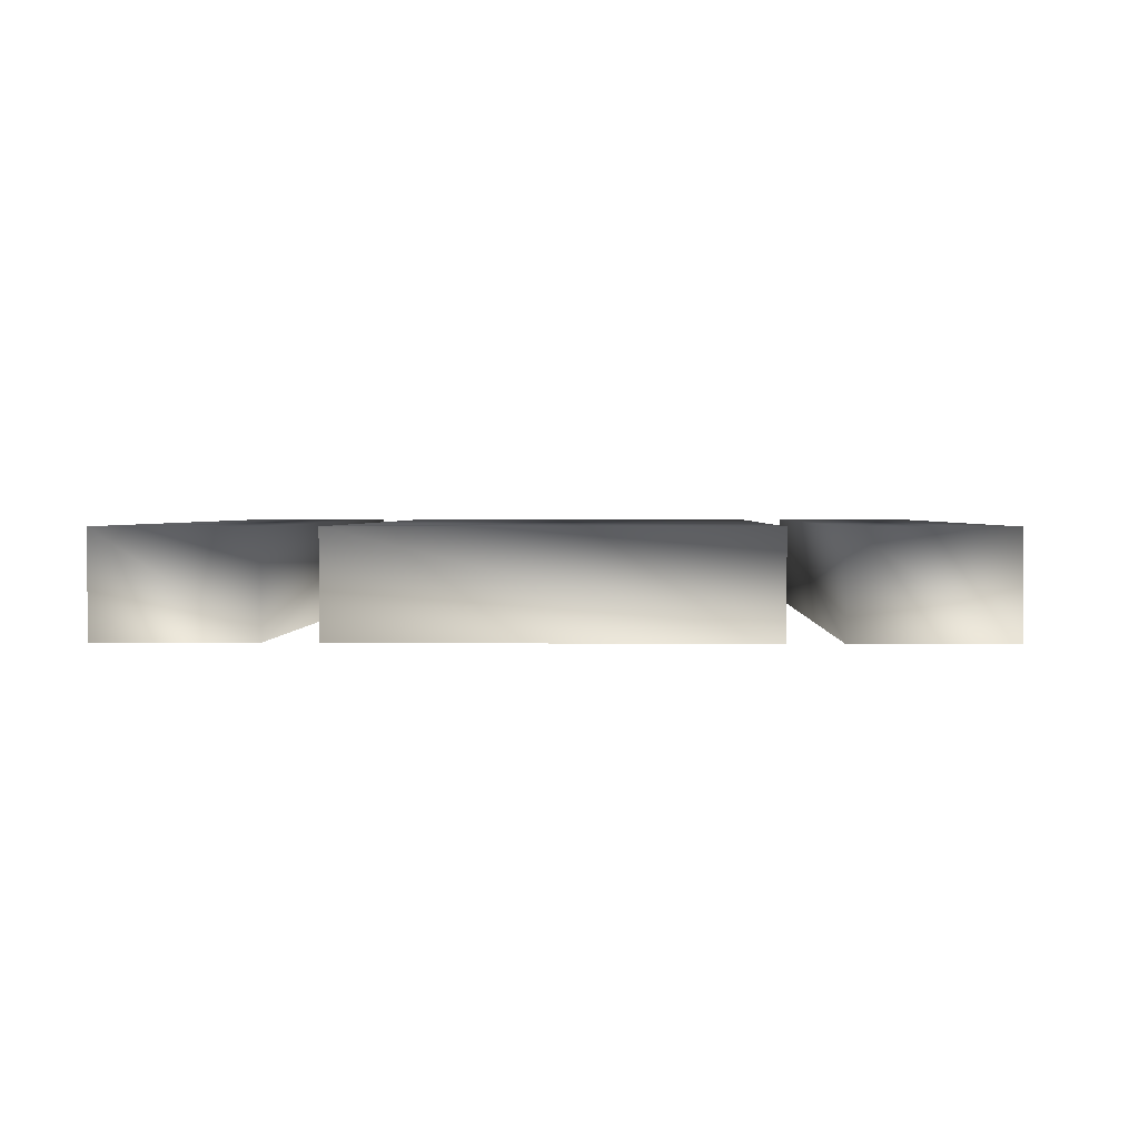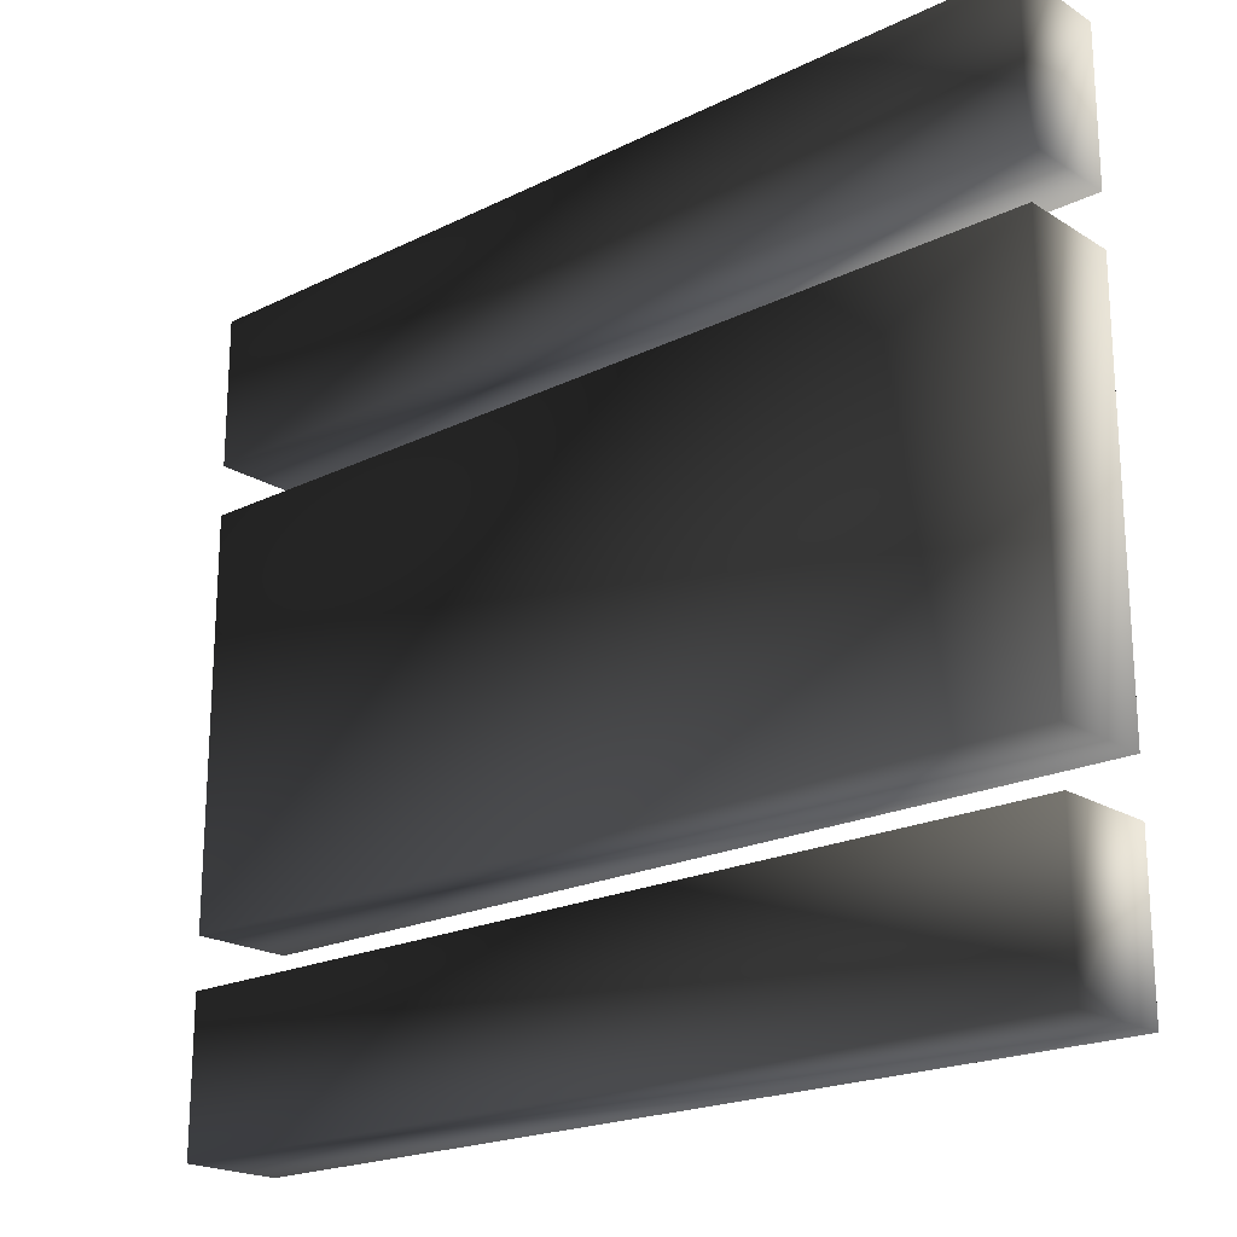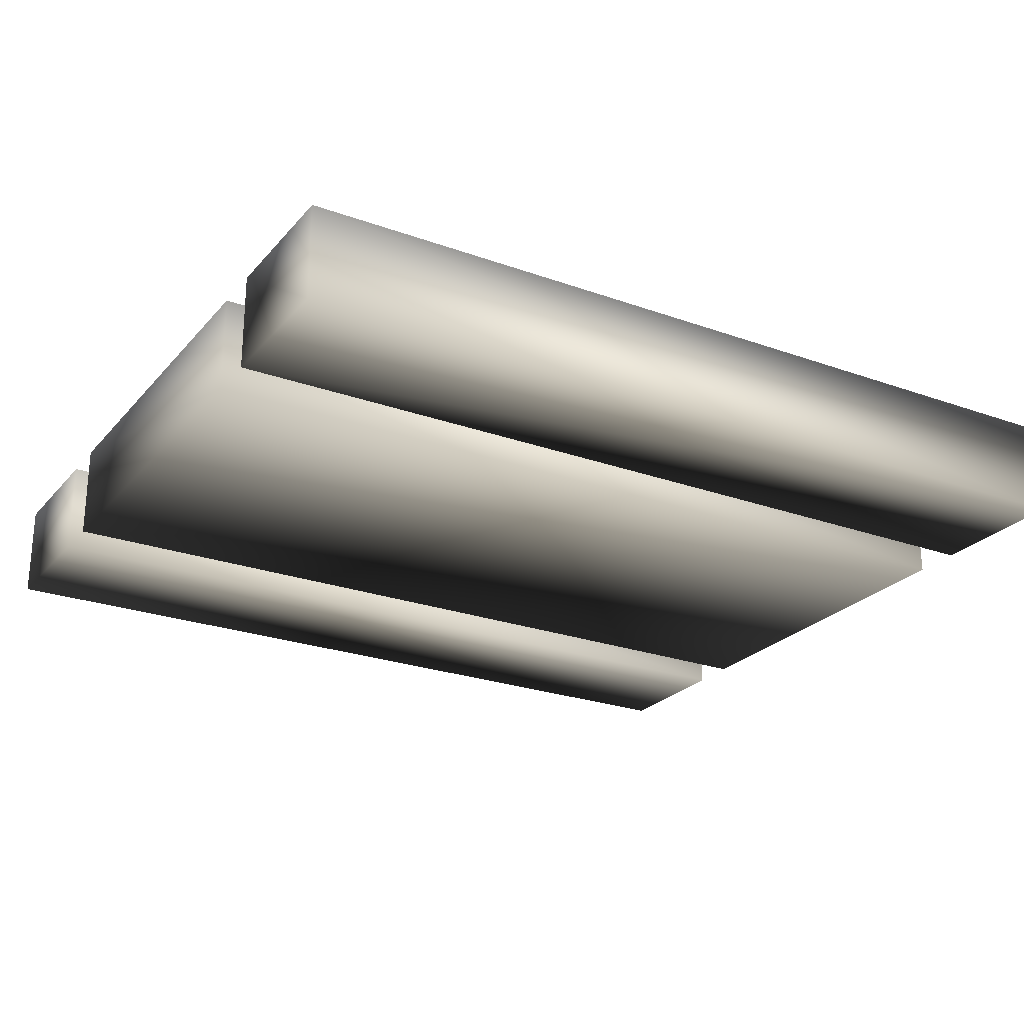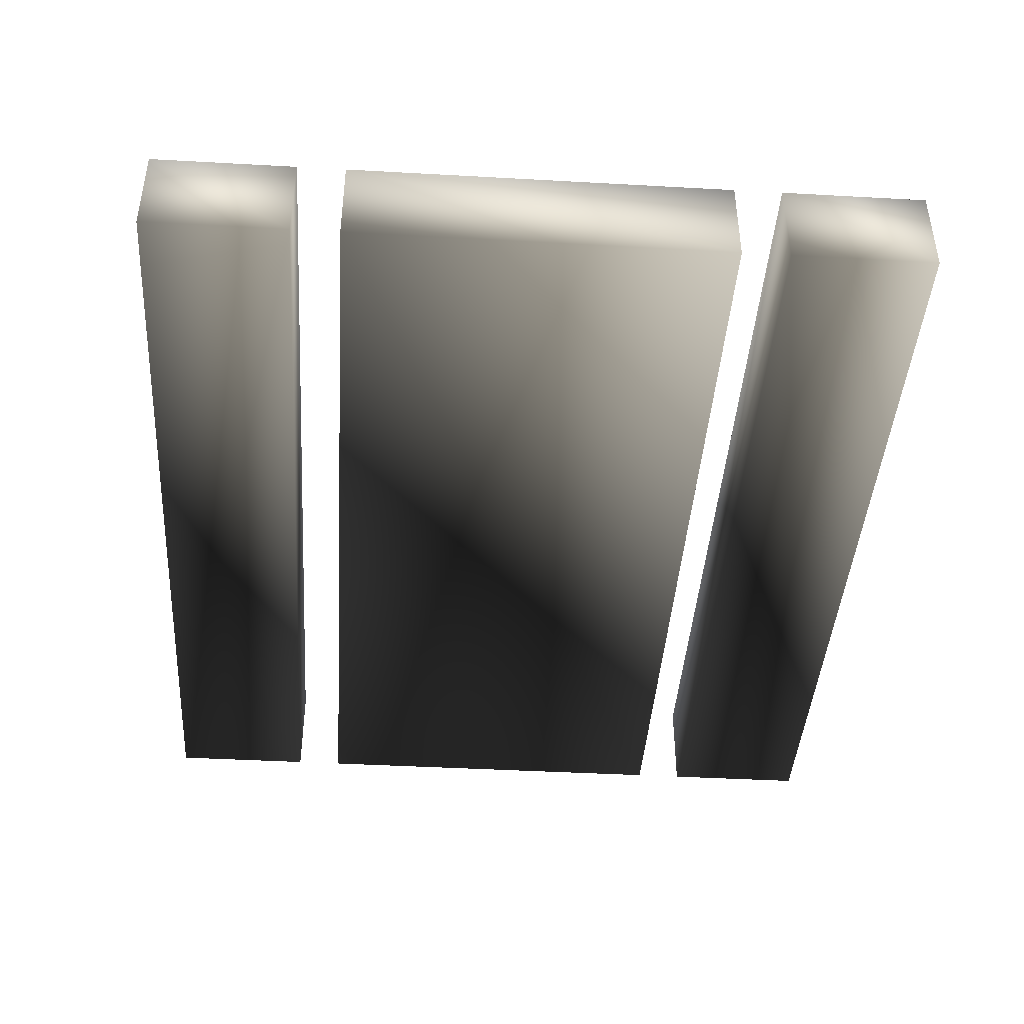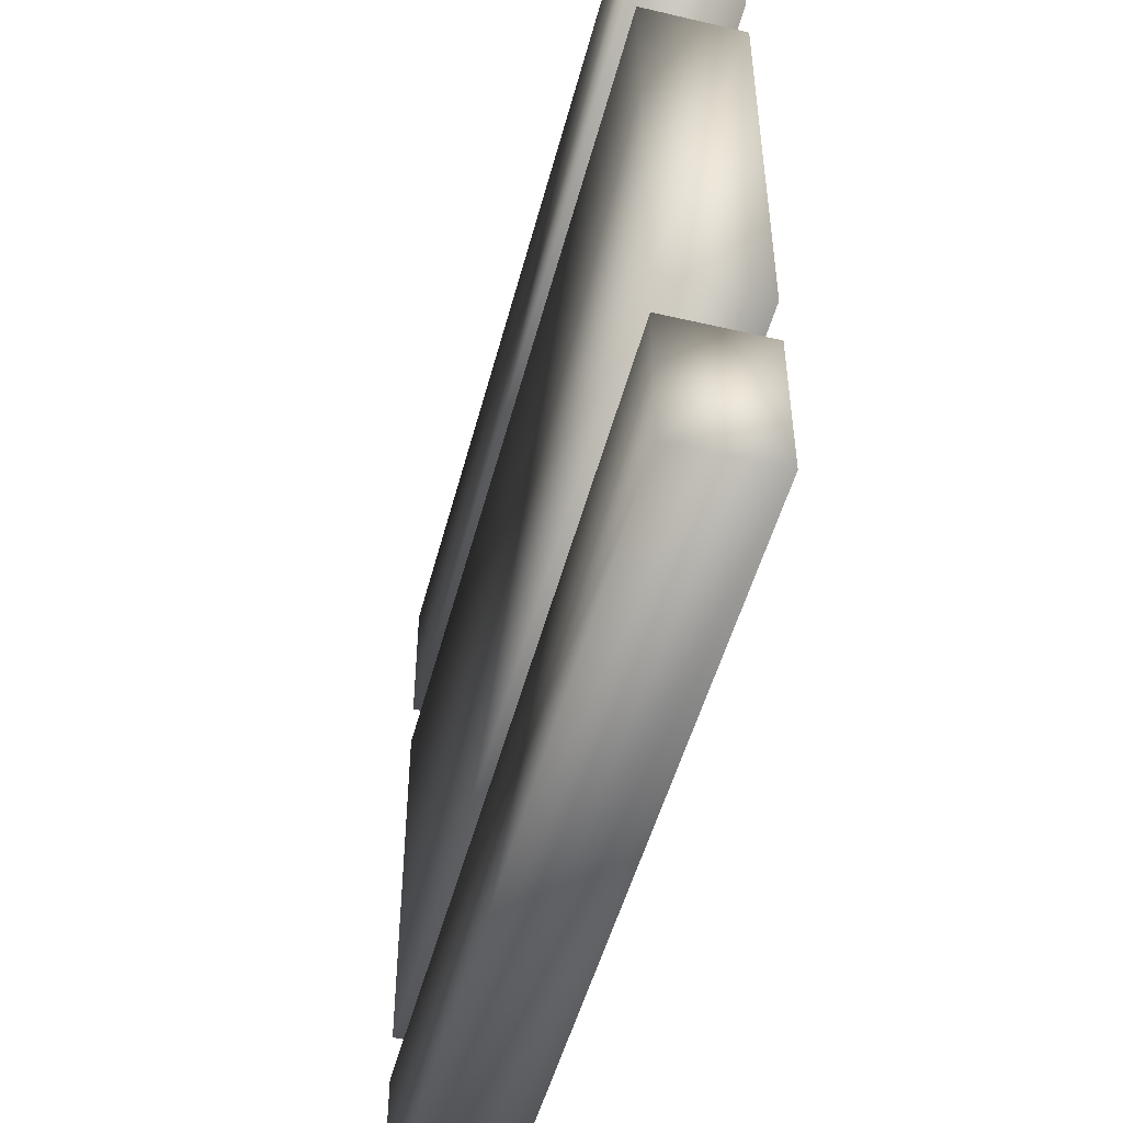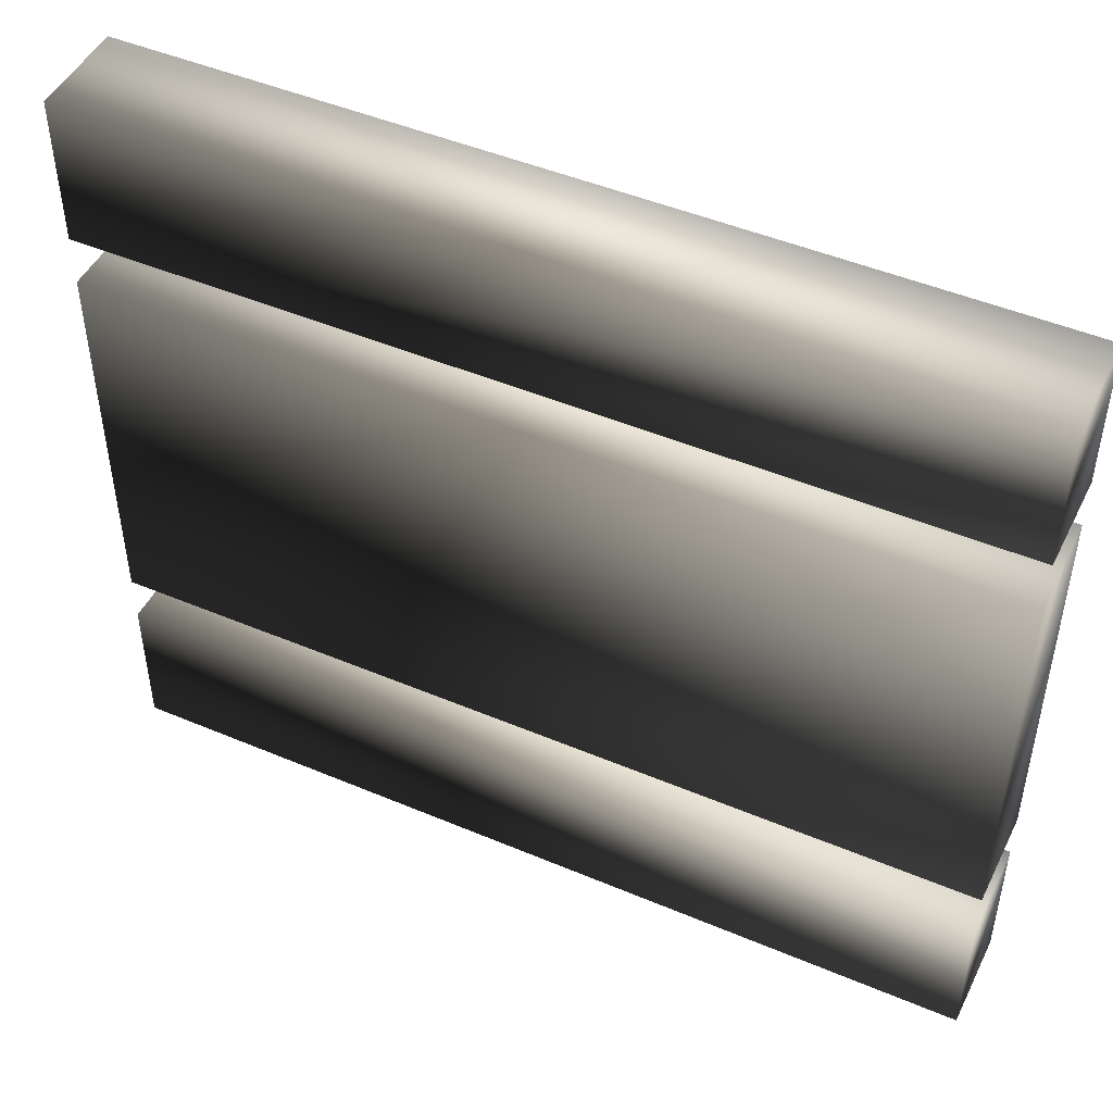
<metadata>
{"format":"obj","ext":"obj","renderer":"f3d","projection":"perspective","resolution":1024,"background":"white","views":[{"elev":1.7,"azim":-88.1,"up":"+Z"},{"elev":-20.5,"azim":41.7,"up":"+Y"},{"elev":-24.6,"azim":149.5,"up":"+Z"},{"elev":-42.7,"azim":86.2,"up":"+Z"},{"elev":-49.5,"azim":-104.4,"up":"+Y"},{"elev":47.5,"azim":-154.5,"up":"+Y"}]}
</metadata>
<code>
v 0.5 0.7223 -0.05556
v 0.5 0.2778 0.05545
v 0.5 0.2778 -0.05556
v 0.5 0.7223 0.05545
v 0.5 0.2778 0.05545
v 0.5 0.7223 -0.05556
v -0.5 0.9445 -0.05545
v 0.5 0.9445 0.05545
v 0.5 0.9445 -0.05556
v -0.5 0.9445 0.05556
v 0.5 0.9445 0.05545
v -0.5 0.9445 -0.05545
v -0.5 0.7223 -0.05545
v 0.5 0.2778 -0.05556
v -0.5 0.2778 -0.05545
v 0.5 0.7223 -0.05556
v 0.5 0.2778 -0.05556
v -0.5 0.7223 -0.05545
v -0.5 0.7223 0.05556
v -0.5 0.2778 -0.05545
v -0.5 0.2778 0.05556
v -0.5 0.7223 -0.05545
v -0.5 0.2778 -0.05545
v -0.5 0.7223 0.05556
v -0.5 0.7779 0.05556
v -0.5 0.7779 -0.05545
v 0.5 0.7779 0.05545
v 0.5 0.7223 0.05545
v -0.5 0.2778 0.05556
v 0.5 0.2778 0.05545
v -0.5 0.7223 0.05556
v -0.5 0.2778 0.05556
v 0.5 0.7223 0.05545
v 0.5 0.9445 0.05545
v -0.5 0.7779 0.05556
v 0.5 0.7779 0.05545
v -0.5 0.9445 0.05556
v -0.5 0.7779 0.05556
v 0.5 0.9445 0.05545
v -0.5 0.9445 0.05556
v -0.5 0.7779 -0.05545
v -0.5 0.7779 0.05556
v -0.5 0.9445 -0.05545
v -0.5 0.7779 -0.05545
v -0.5 0.9445 0.05556
v 0.5 0.9445 -0.05556
v 0.5 0.7779 0.05545
v 0.5 0.7779 -0.05556
v 0.5 0.9445 0.05545
v 0.5 0.7779 0.05545
v 0.5 0.9445 -0.05556
v -0.5 0.9445 -0.05545
v 0.5 0.7779 -0.05556
v -0.5 0.7779 -0.05545
v 0.5 0.9445 -0.05556
v 0.5 0.7779 -0.05556
v -0.5 0.9445 -0.05545
v 0.5 0.7223 0.05545
v -0.5 0.7223 -0.05545
v -0.5 0.7223 0.05556
v 0.5 0.7223 -0.05556
v -0.5 0.7223 -0.05545
v 0.5 0.7223 0.05545
v 0.5 0.7779 0.05545
v -0.5 0.7779 -0.05545
v 0.5 0.7779 -0.05556
v -0.5 0.05556 -0.05545
v -0.5 0.2222 0.05556
v -0.5 0.2222 -0.05545
v -0.5 0.05556 0.05556
v -0.5 0.2222 0.05556
v -0.5 0.05556 -0.05545
v 0.5 0.05556 0.05545
v 0.5 0.2222 -0.05556
v 0.5 0.2222 0.05545
v 0.5 0.05556 -0.05556
v 0.5 0.2222 -0.05556
v 0.5 0.05556 0.05545
v -0.5 0.2778 0.05556
v 0.5 0.2778 -0.05556
v 0.5 0.2778 0.05545
v -0.5 0.2778 -0.05545
v 0.5 0.2778 -0.05556
v -0.5 0.2778 0.05556
v -0.5 0.05556 0.05556
v 0.5 0.05556 -0.05556
v 0.5 0.05556 0.05545
v -0.5 0.05556 -0.05545
v 0.5 0.05556 -0.05556
v -0.5 0.05556 0.05556
v -0.5 0.2222 0.05556
v 0.5 0.05556 0.05545
v 0.5 0.2222 0.05545
v -0.5 0.05556 0.05556
v 0.5 0.05556 0.05545
v -0.5 0.2222 0.05556
v -0.5 0.2222 -0.05545
v 0.5 0.2222 0.05545
v 0.5 0.2222 -0.05556
v -0.5 0.2222 0.05556
v 0.5 0.2222 0.05545
v -0.5 0.2222 -0.05545
v 0.5 0.2222 -0.05556
v -0.5 0.05556 -0.05545
v -0.5 0.2222 -0.05545
v 0.5 0.05556 -0.05556
v -0.5 0.05556 -0.05545
v 0.5 0.2222 -0.05556
f 1 2 3
f 4 5 6
f 7 8 9
f 10 11 12
f 13 14 15
f 16 17 18
f 19 20 21
f 22 23 24
f 25 26 27
f 28 29 30
f 31 32 33
f 34 35 36
f 37 38 39
f 40 41 42
f 43 44 45
f 46 47 48
f 49 50 51
f 52 53 54
f 55 56 57
f 58 59 60
f 61 62 63
f 64 65 66
f 67 68 69
f 70 71 72
f 73 74 75
f 76 77 78
f 79 80 81
f 82 83 84
f 85 86 87
f 88 89 90
f 91 92 93
f 94 95 96
f 97 98 99
f 100 101 102
f 103 104 105
f 106 107 108

</code>
